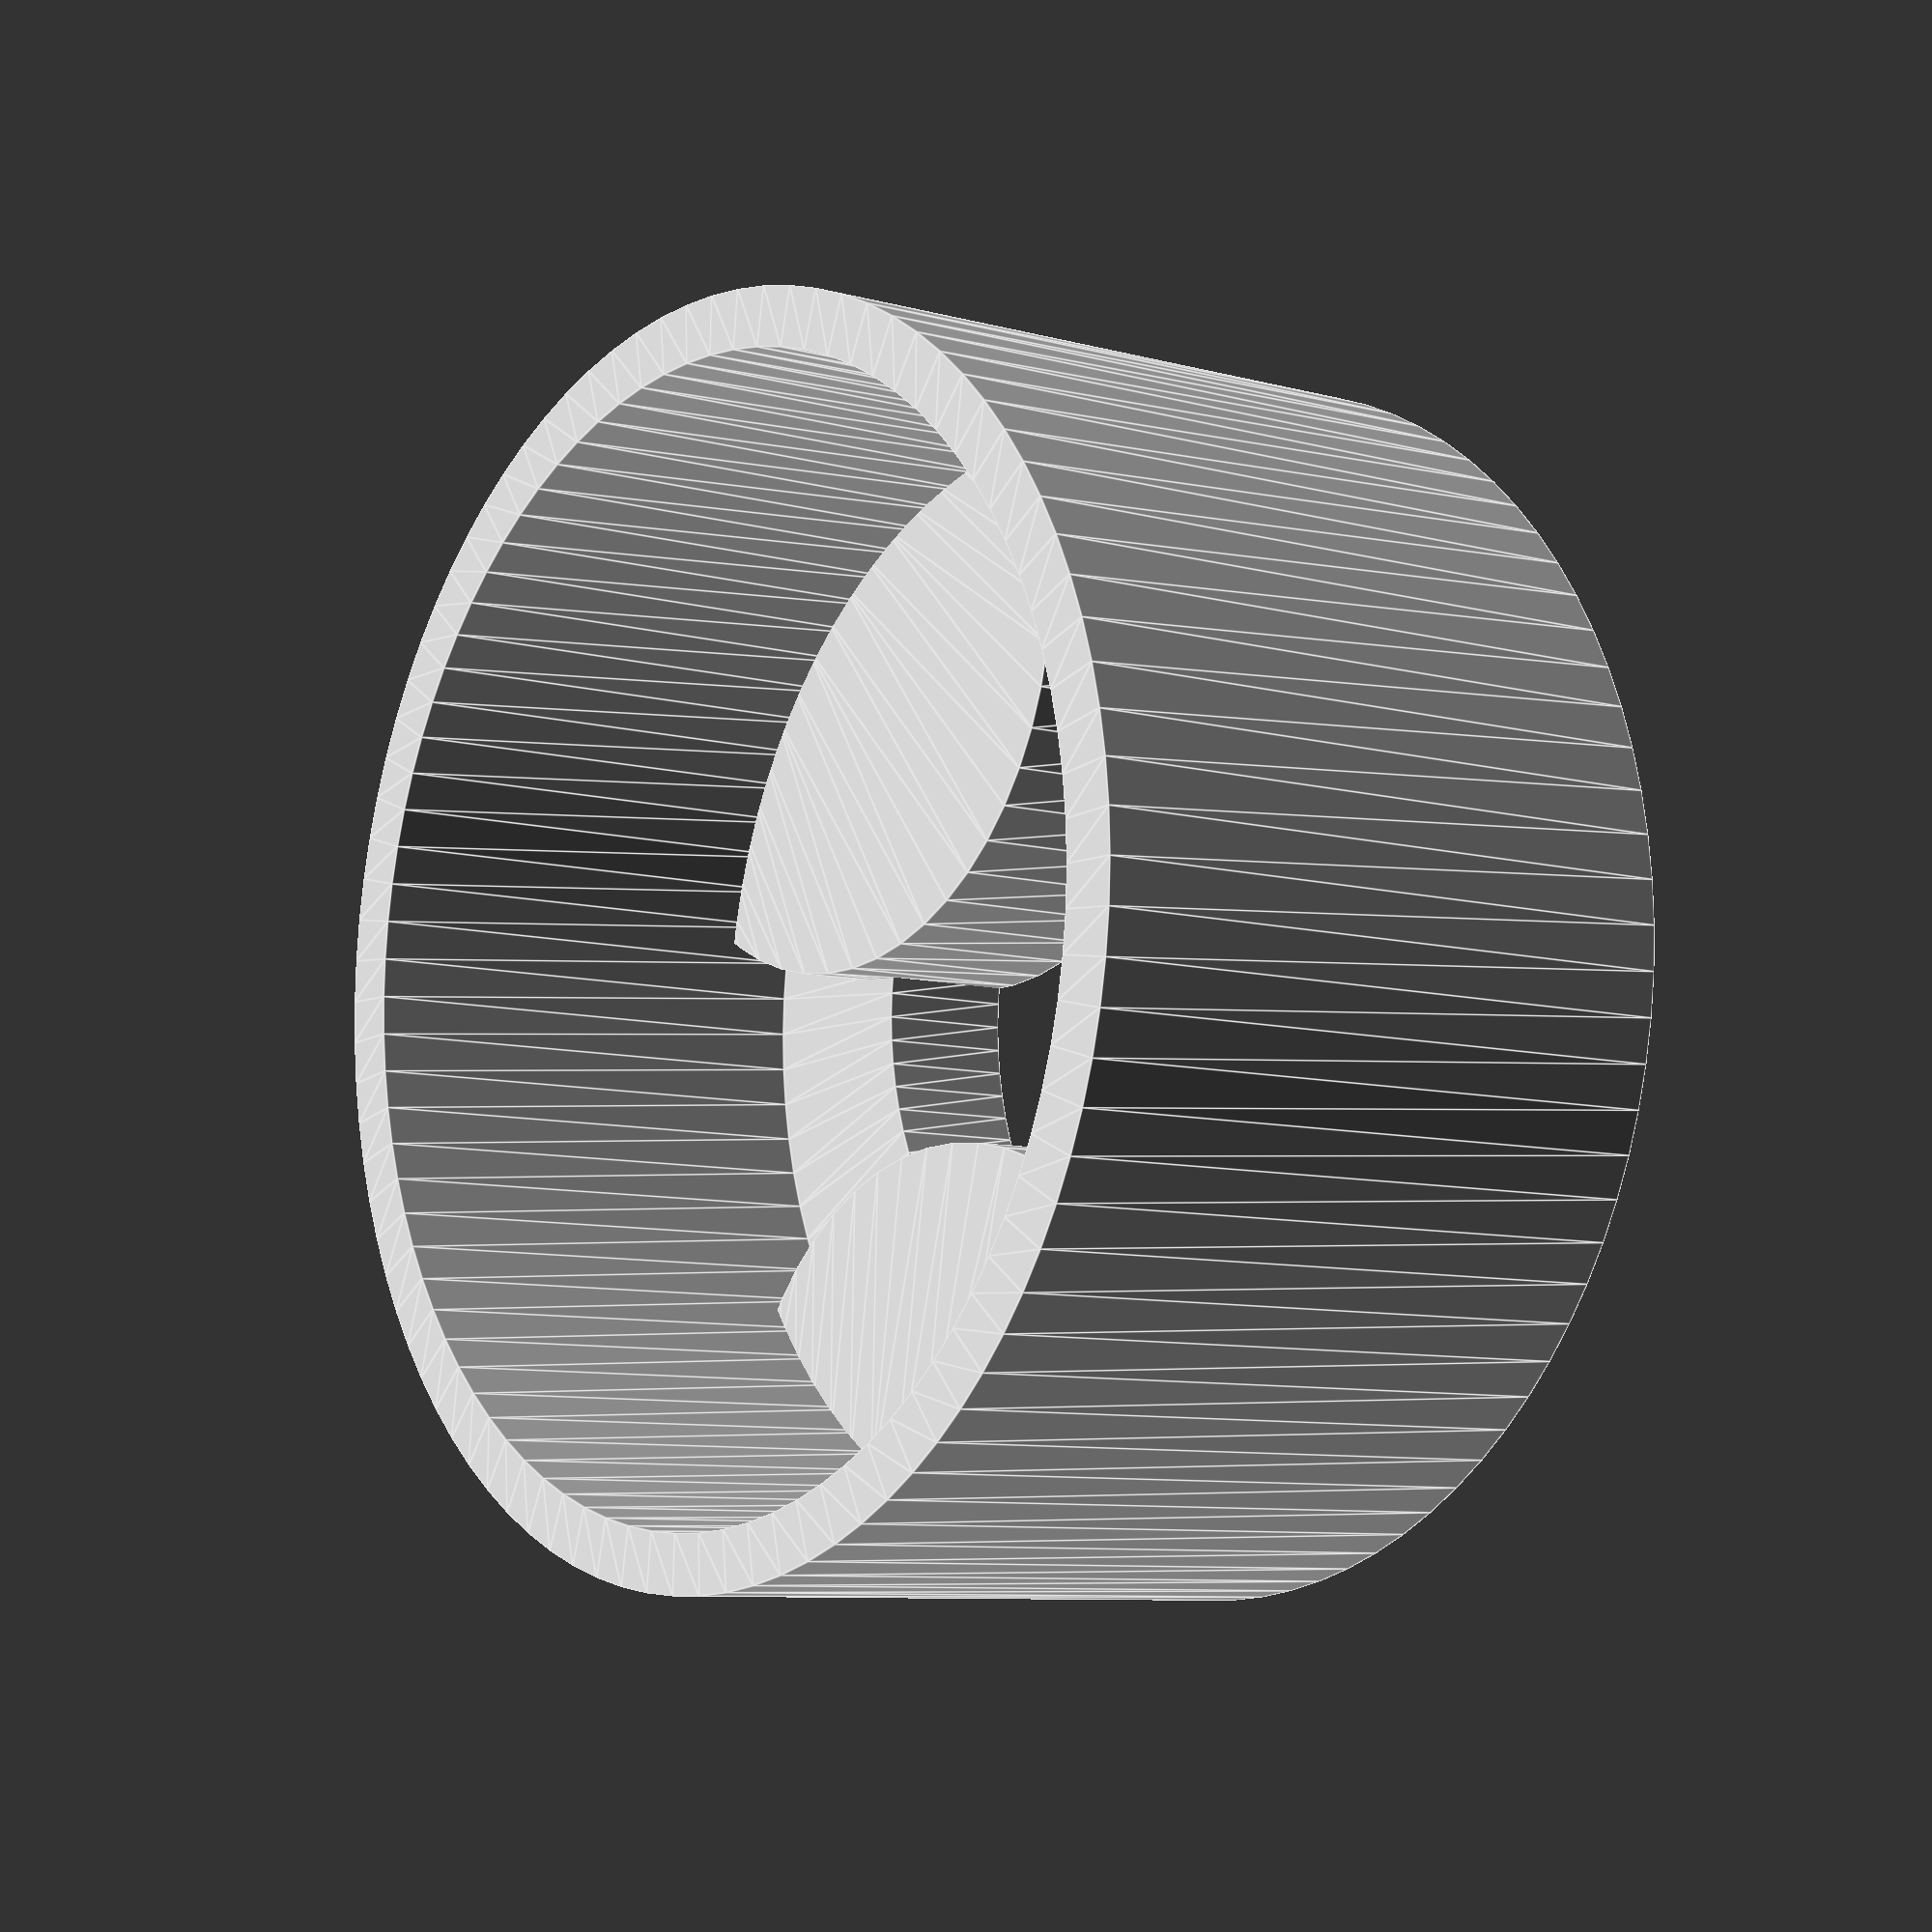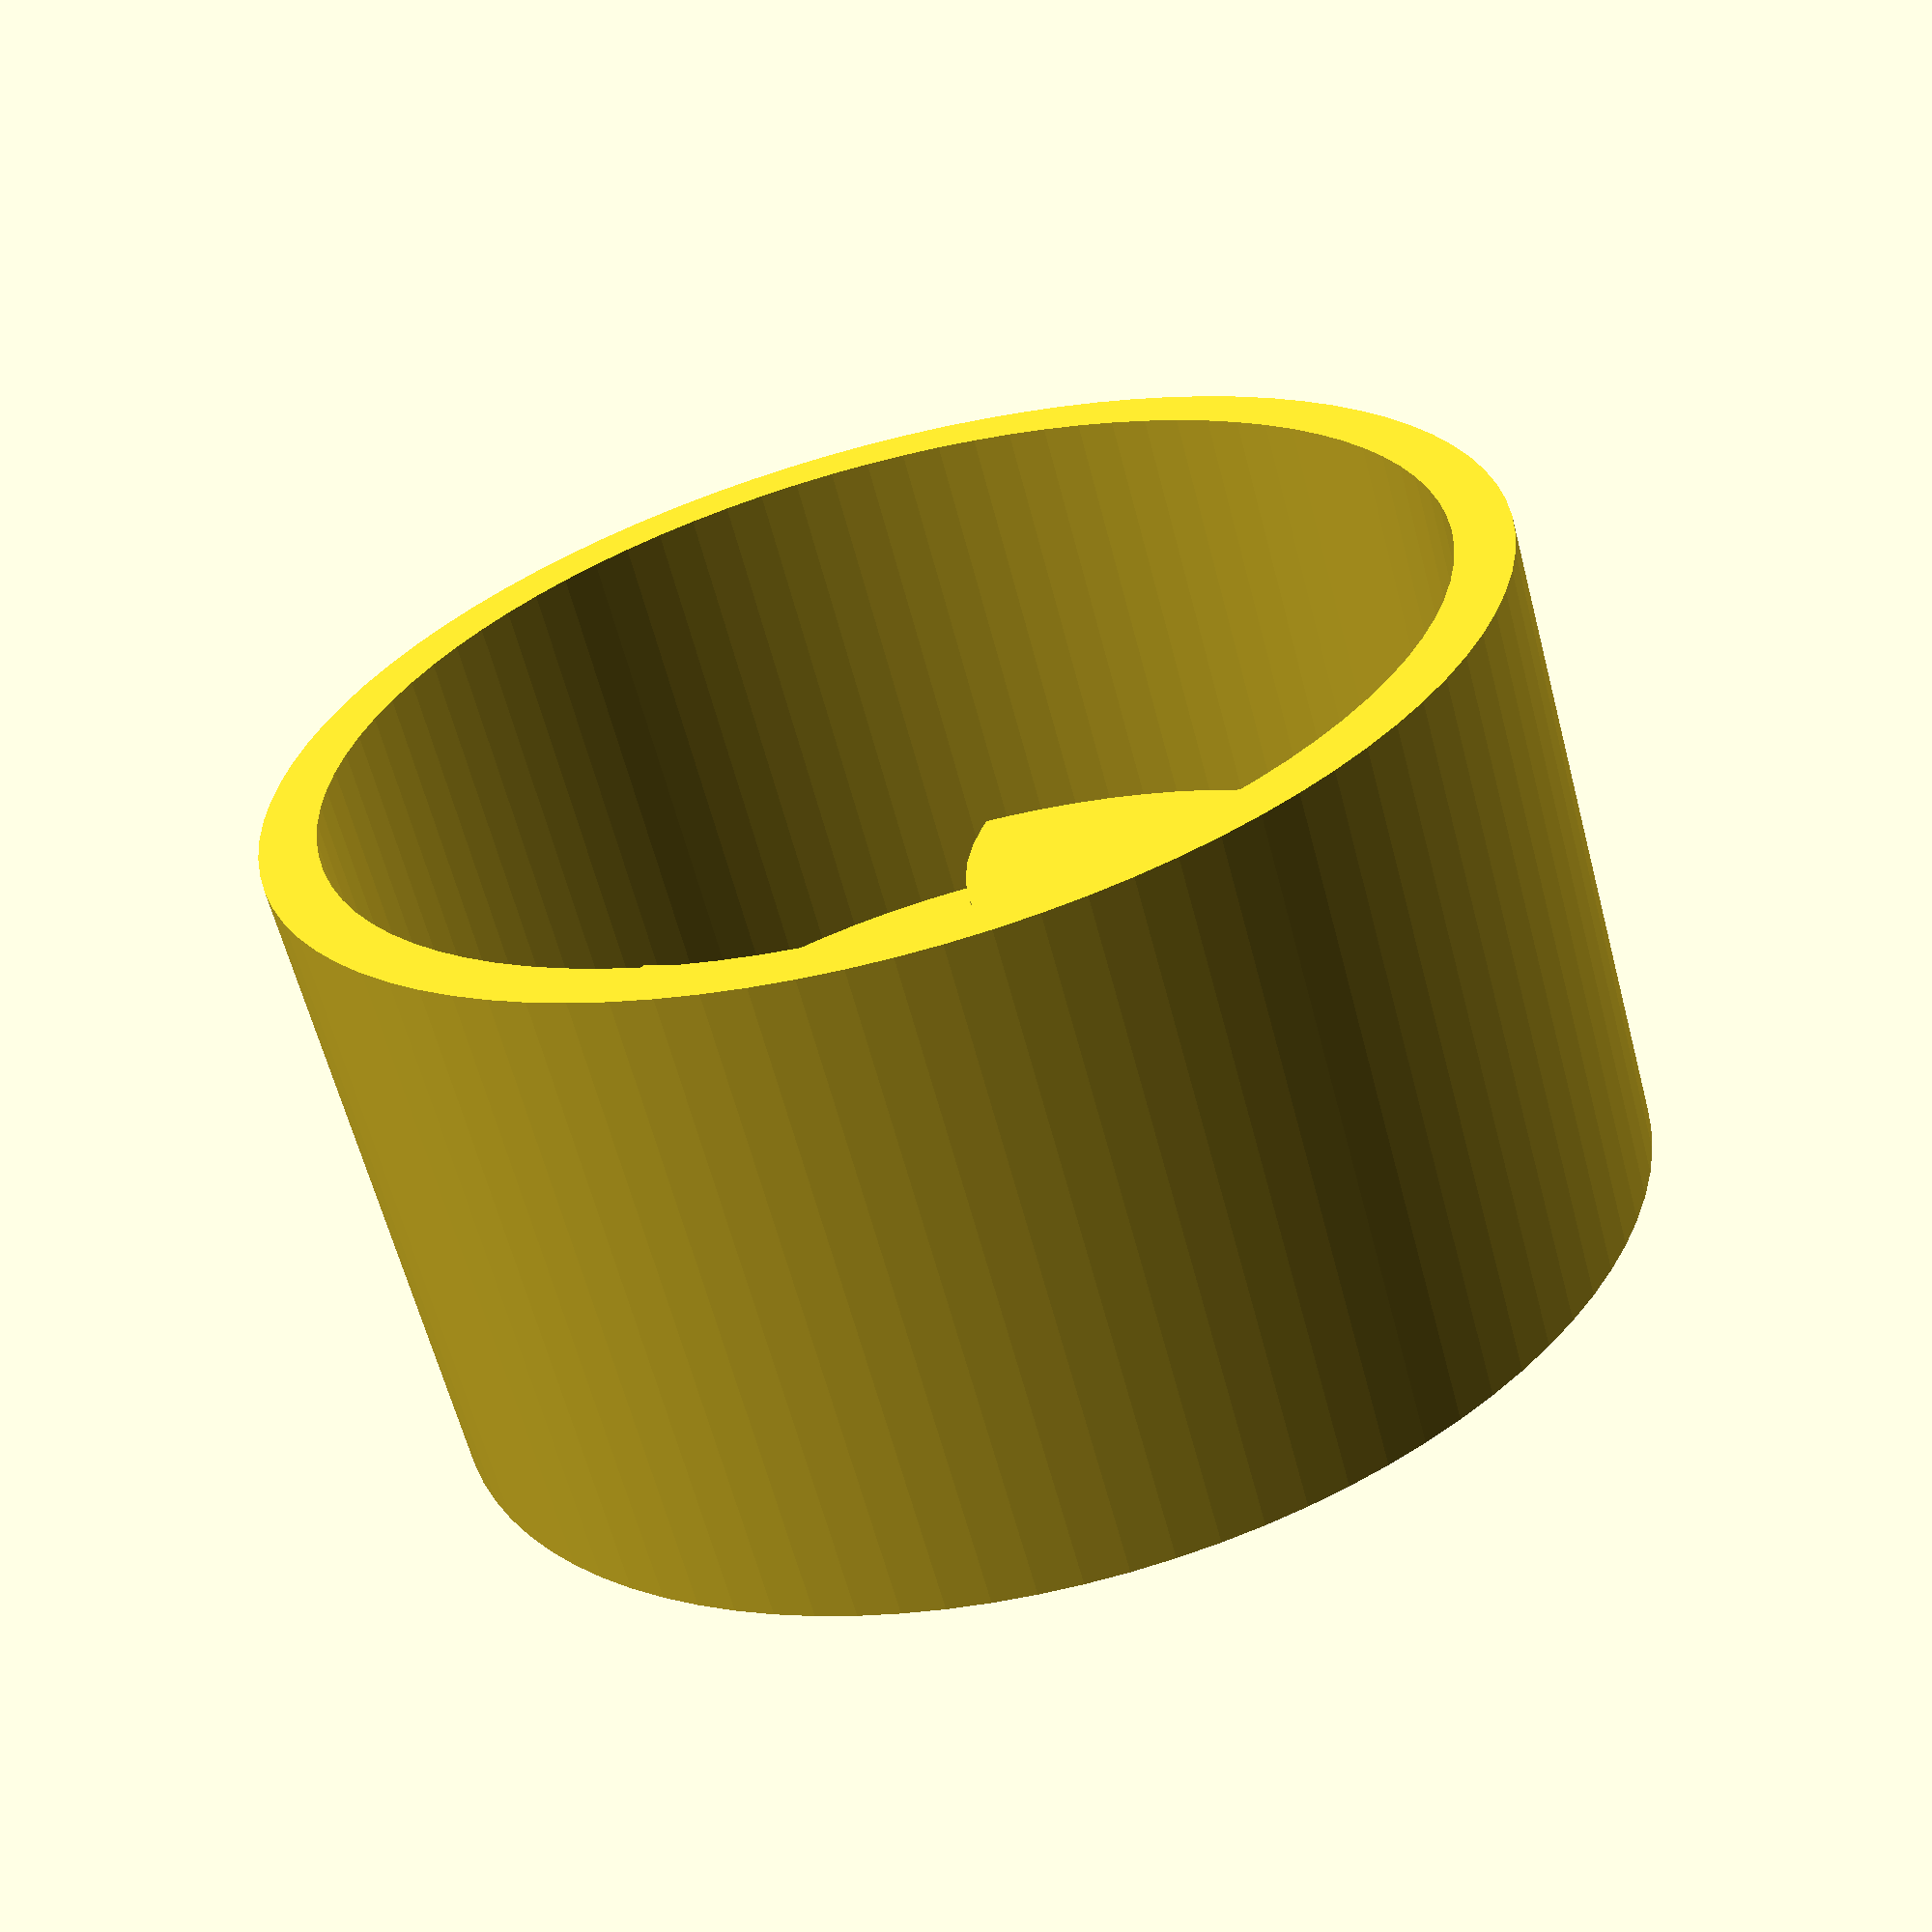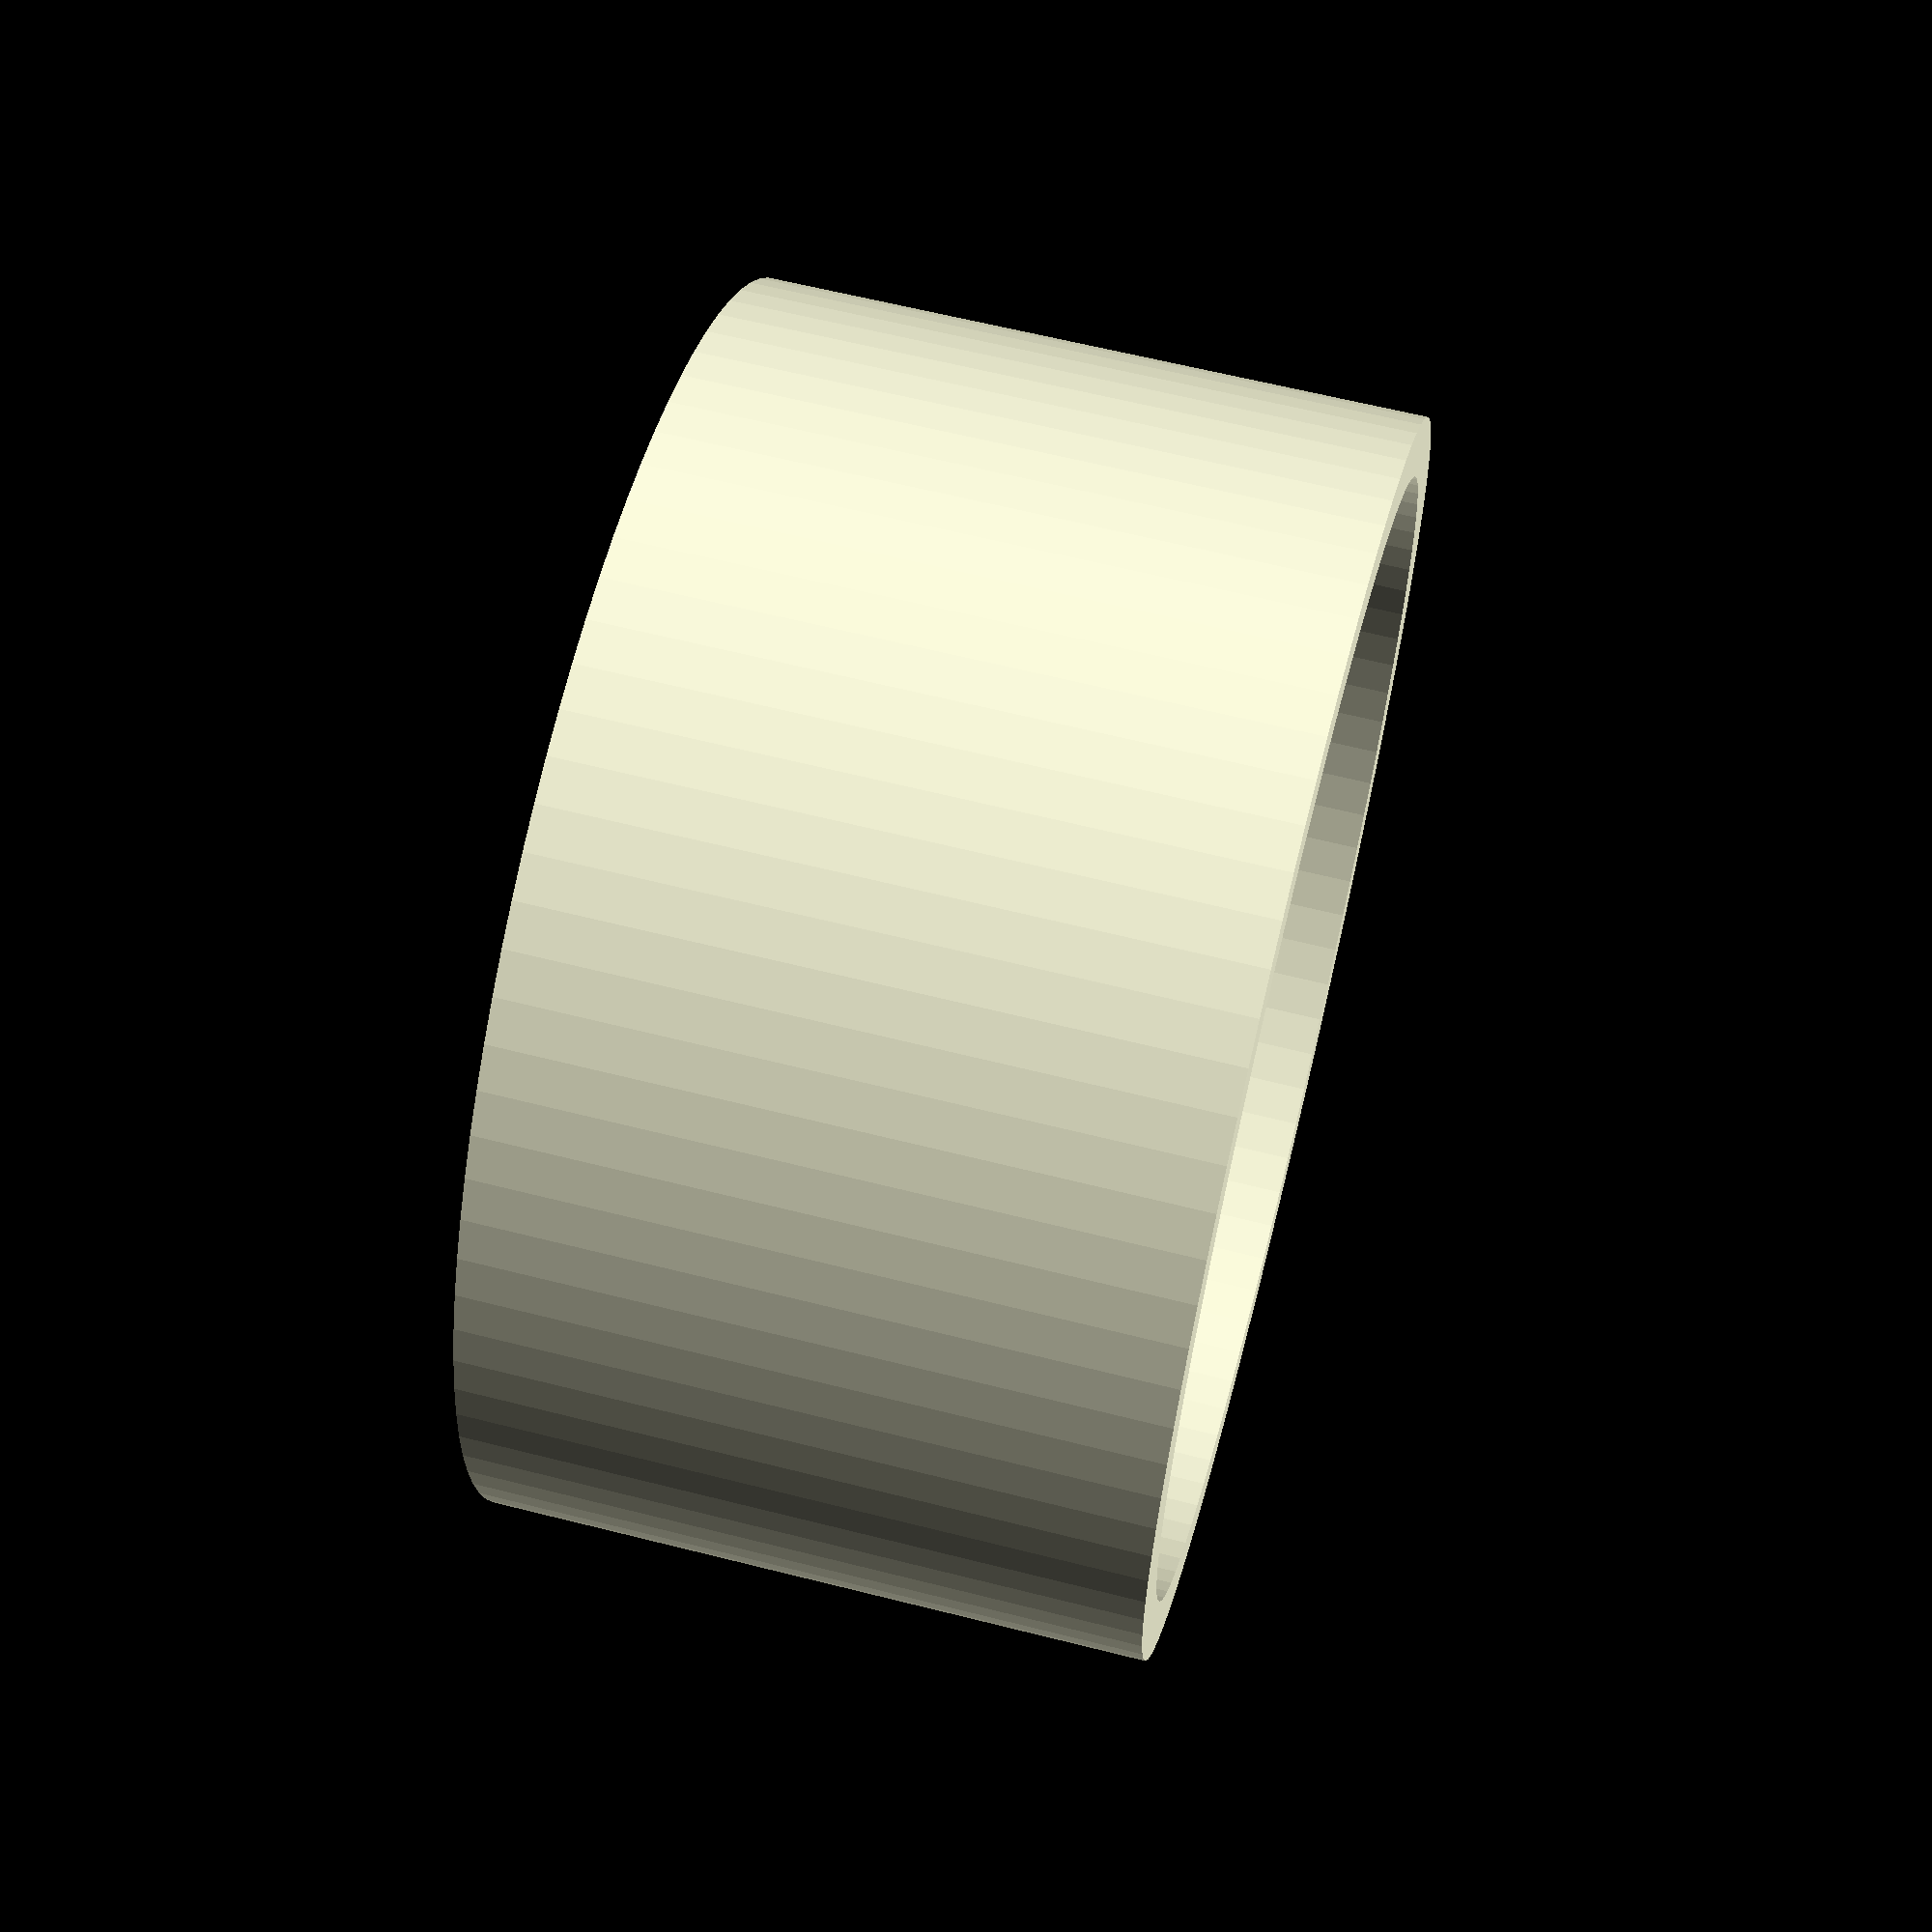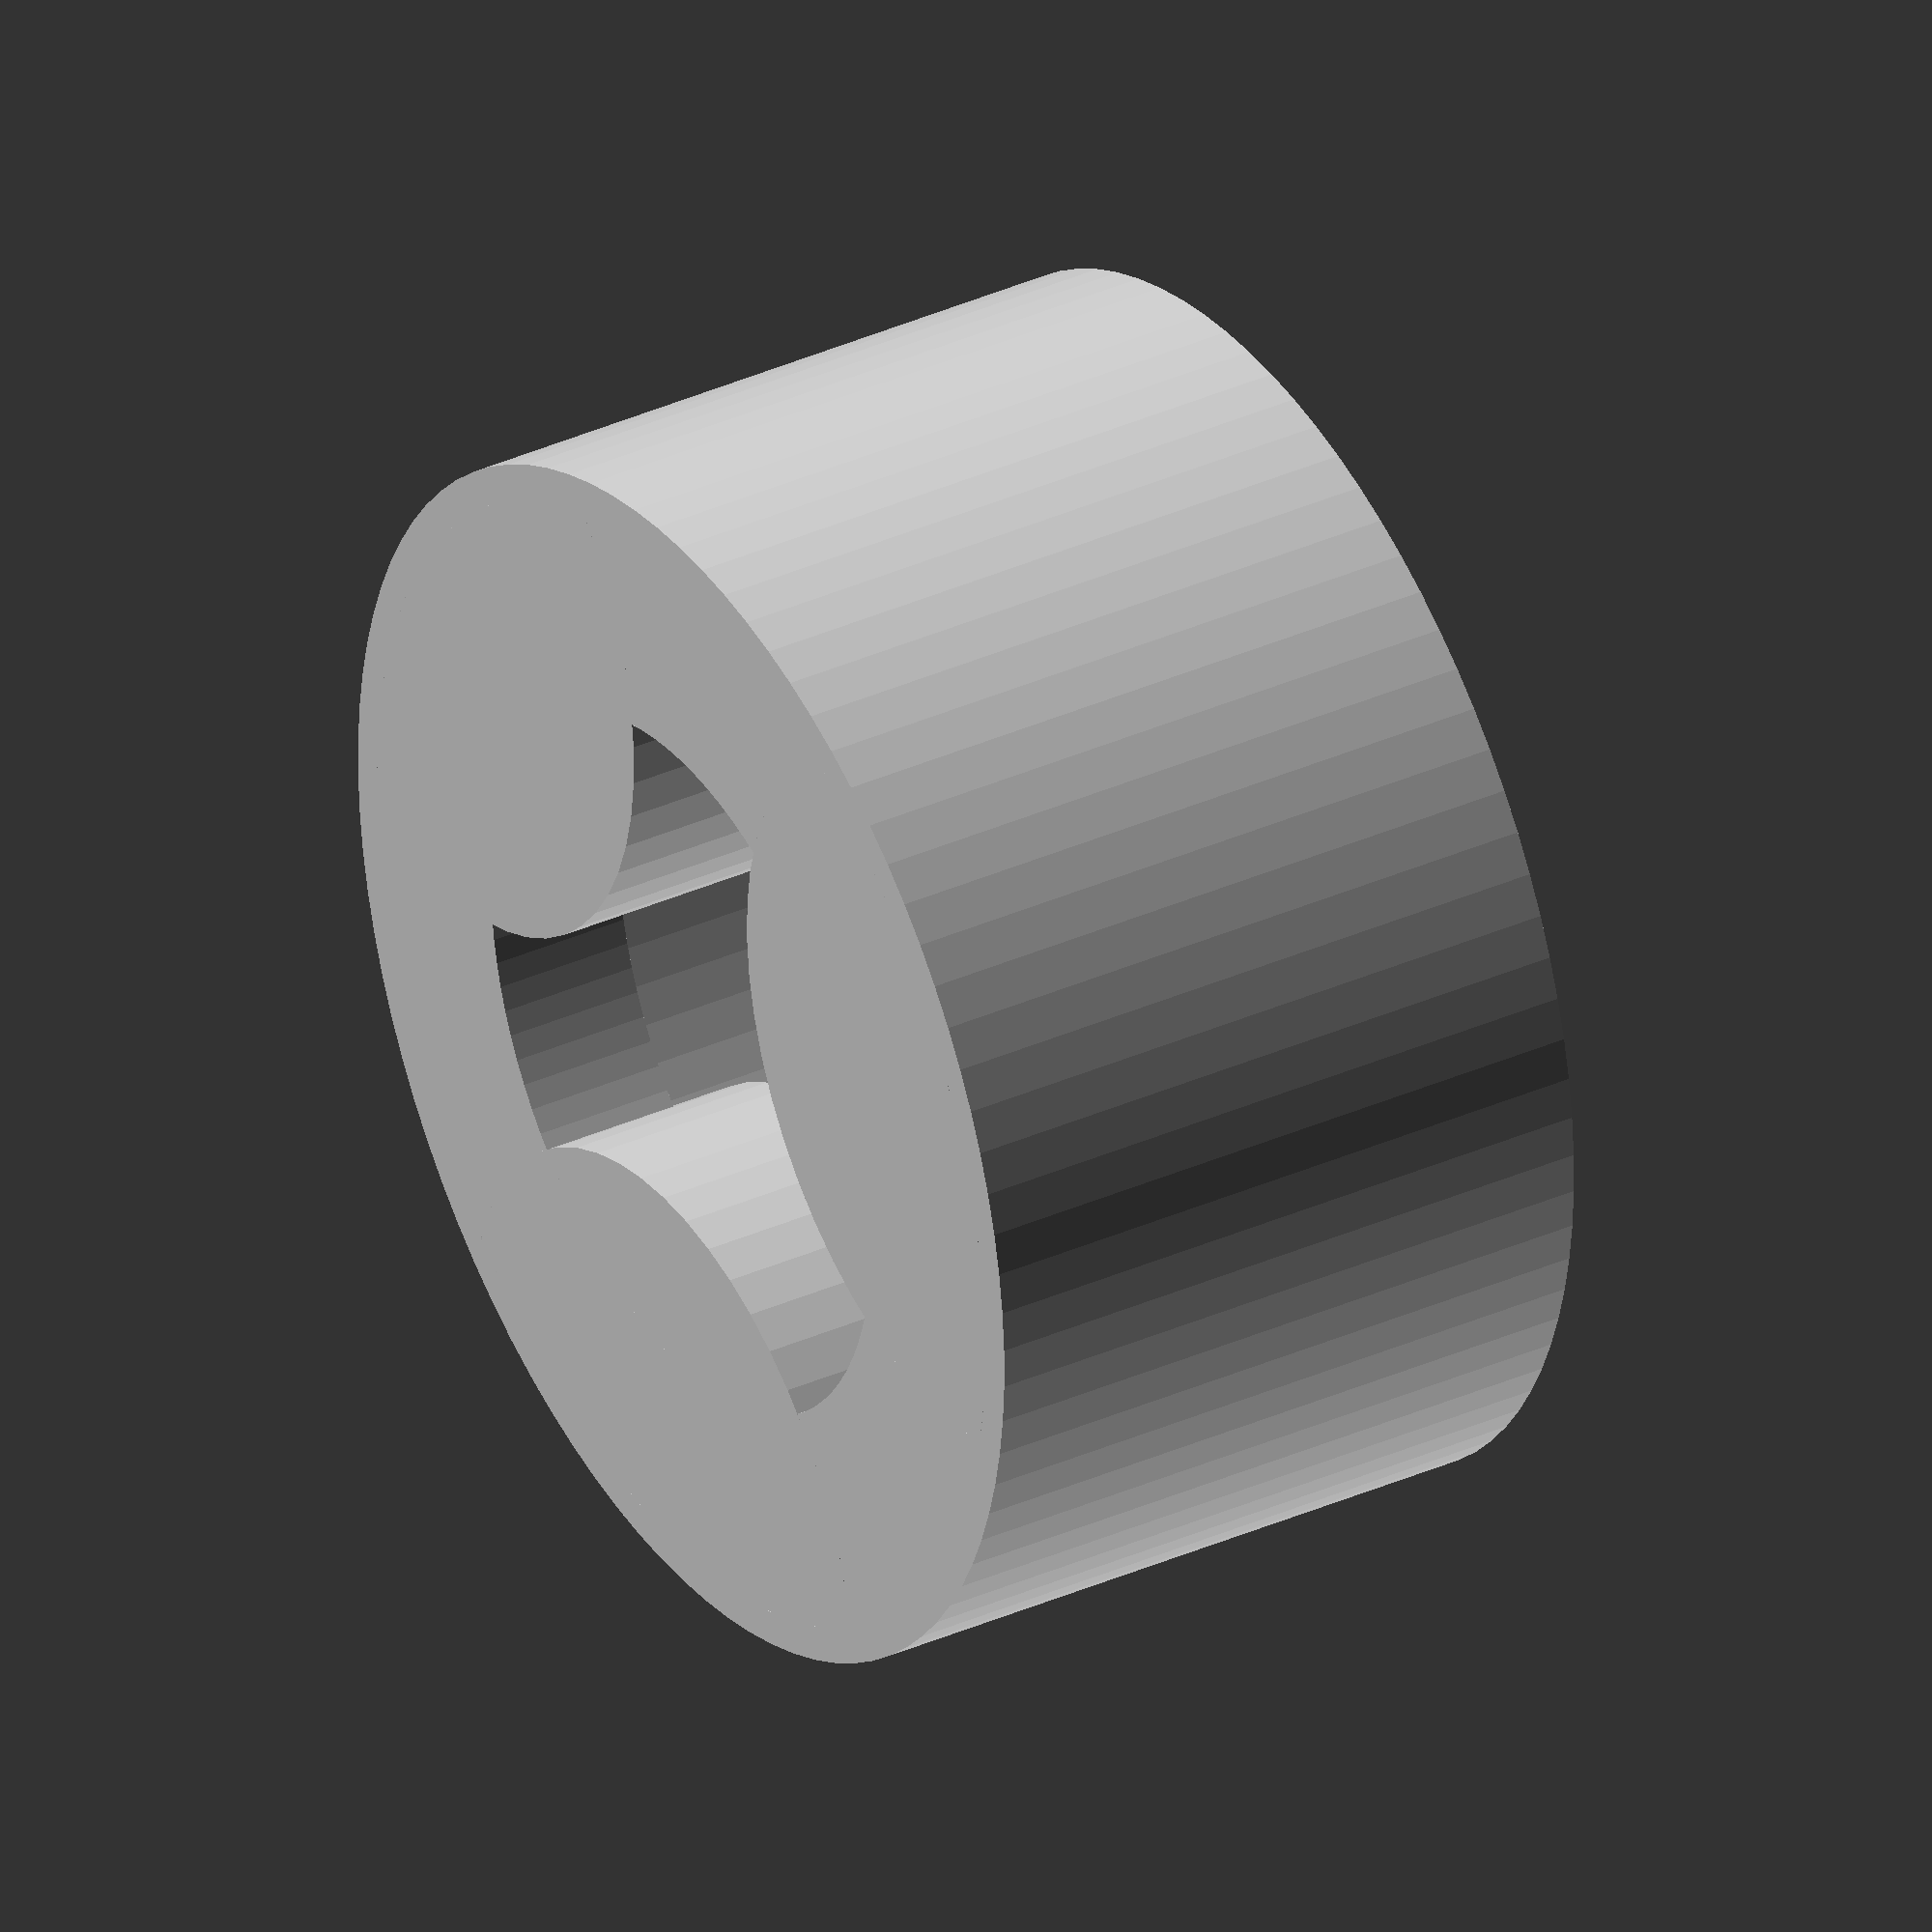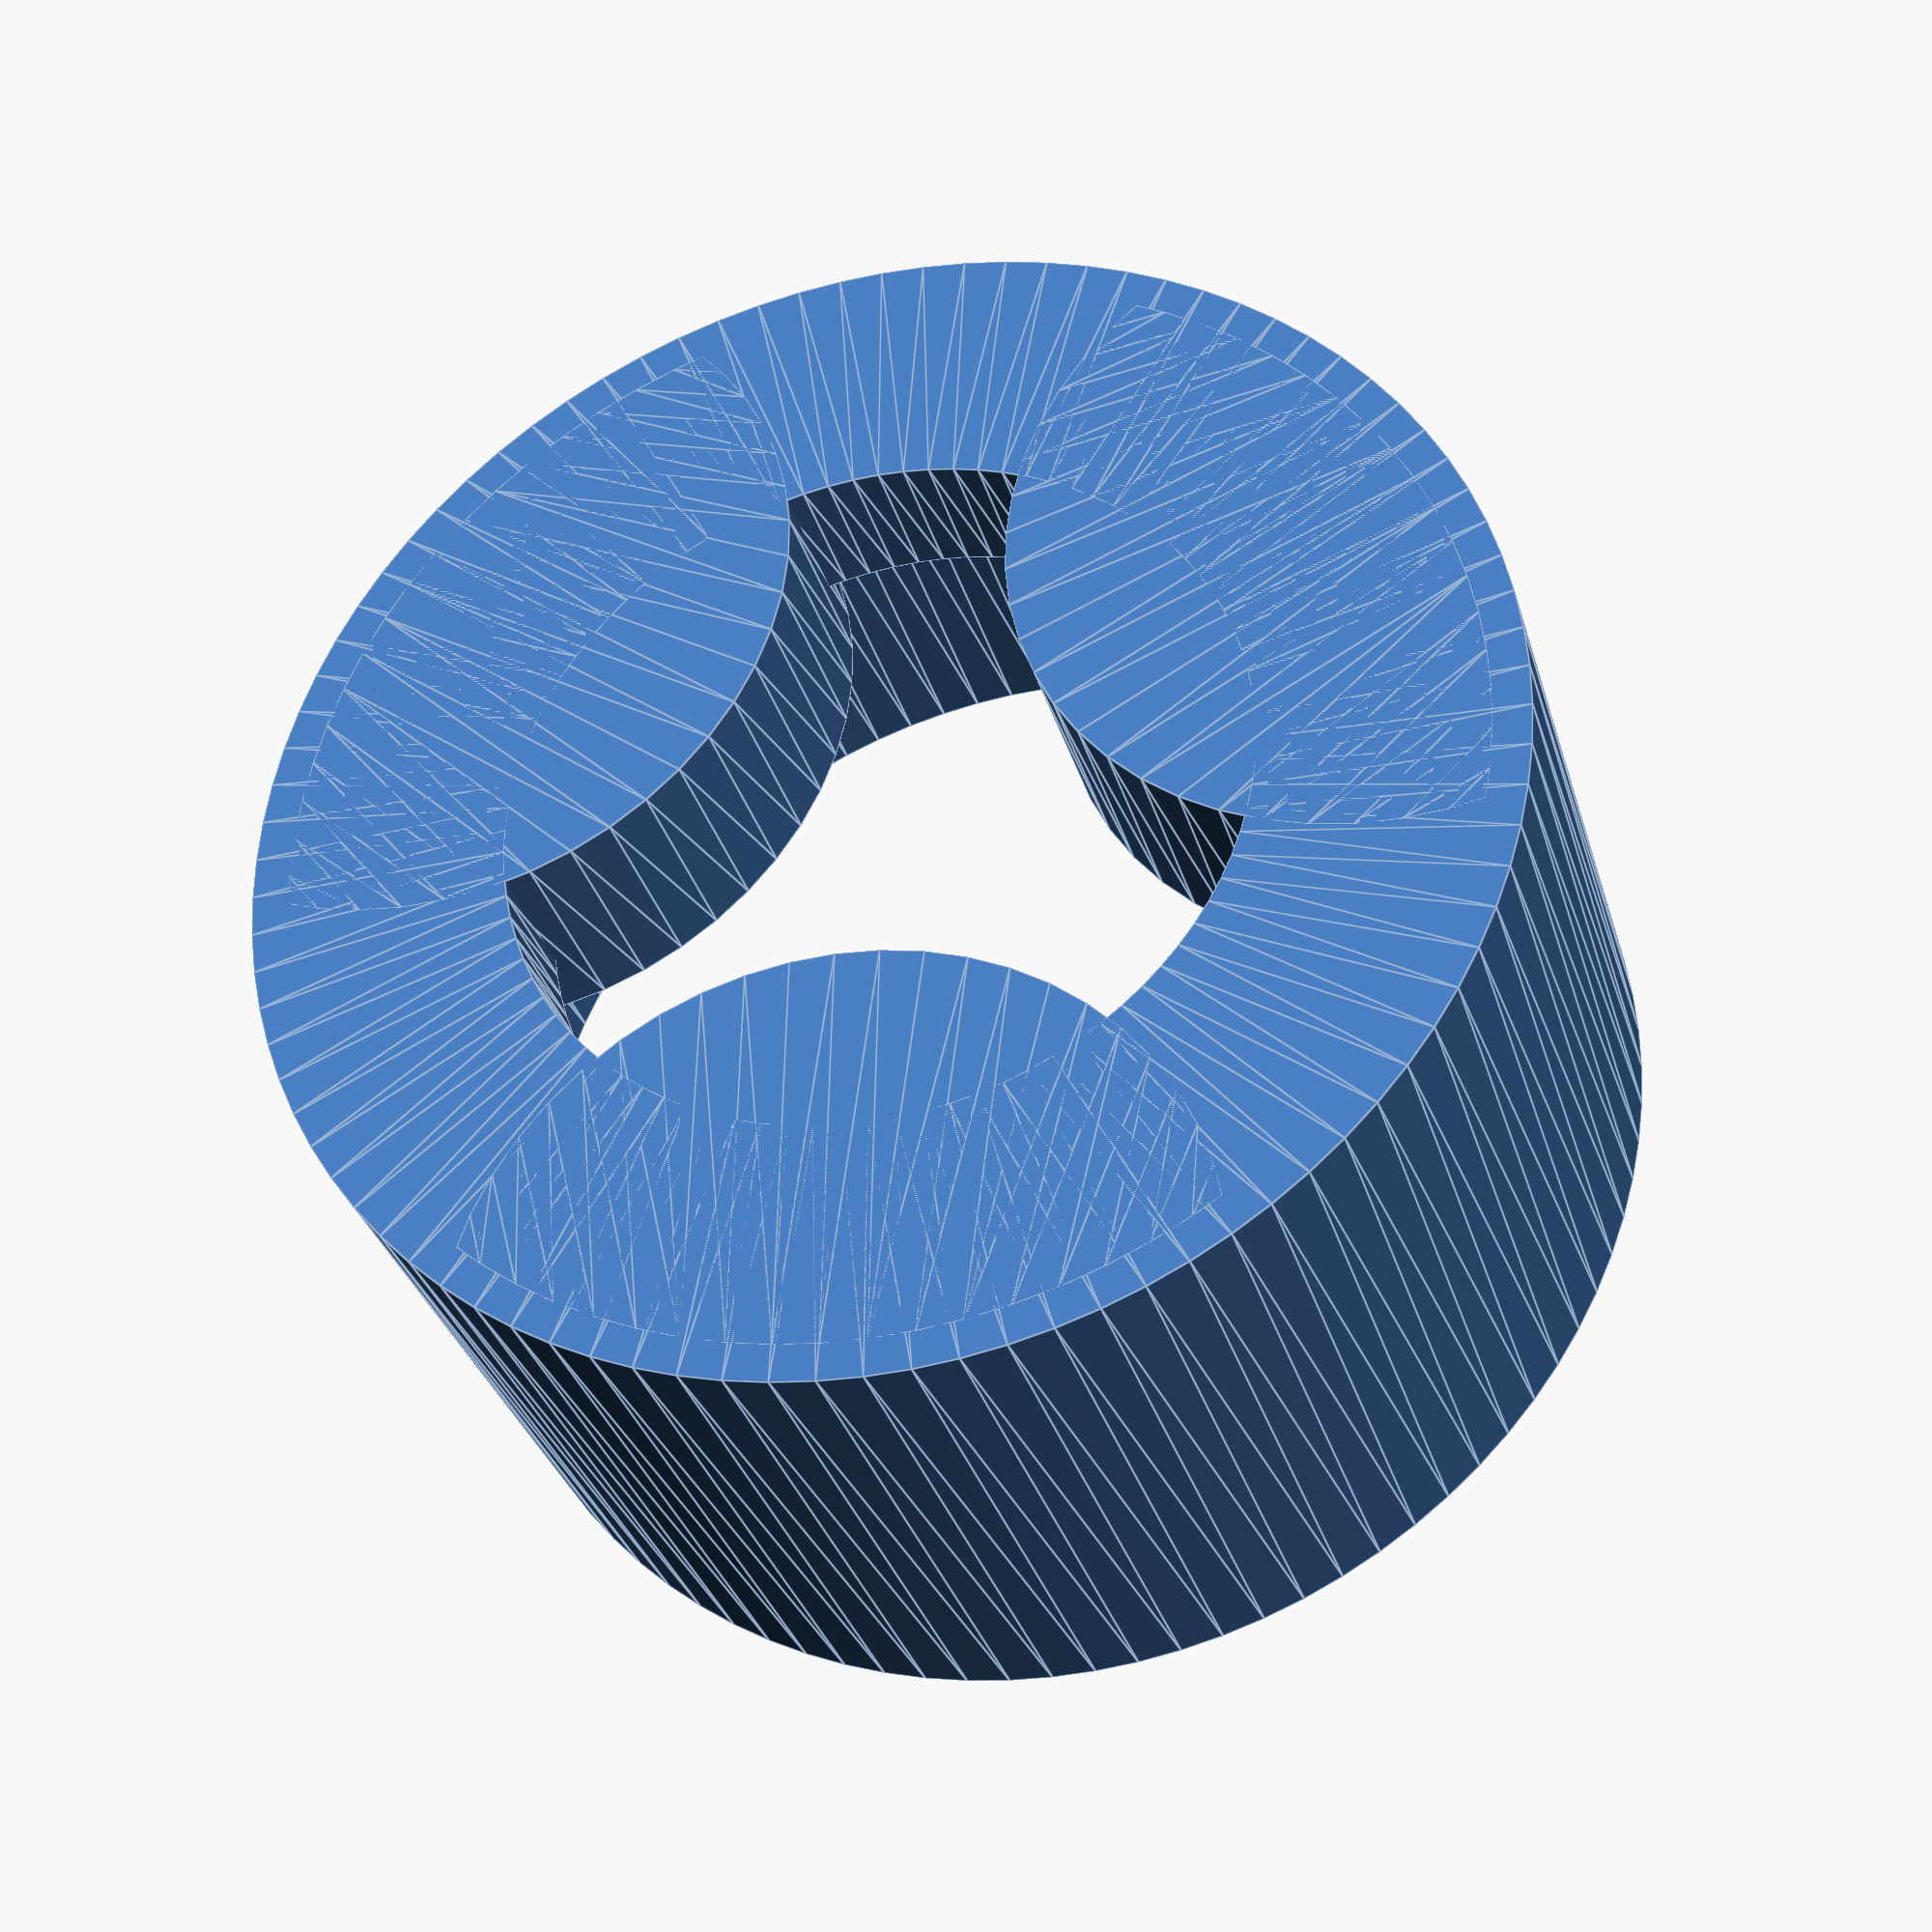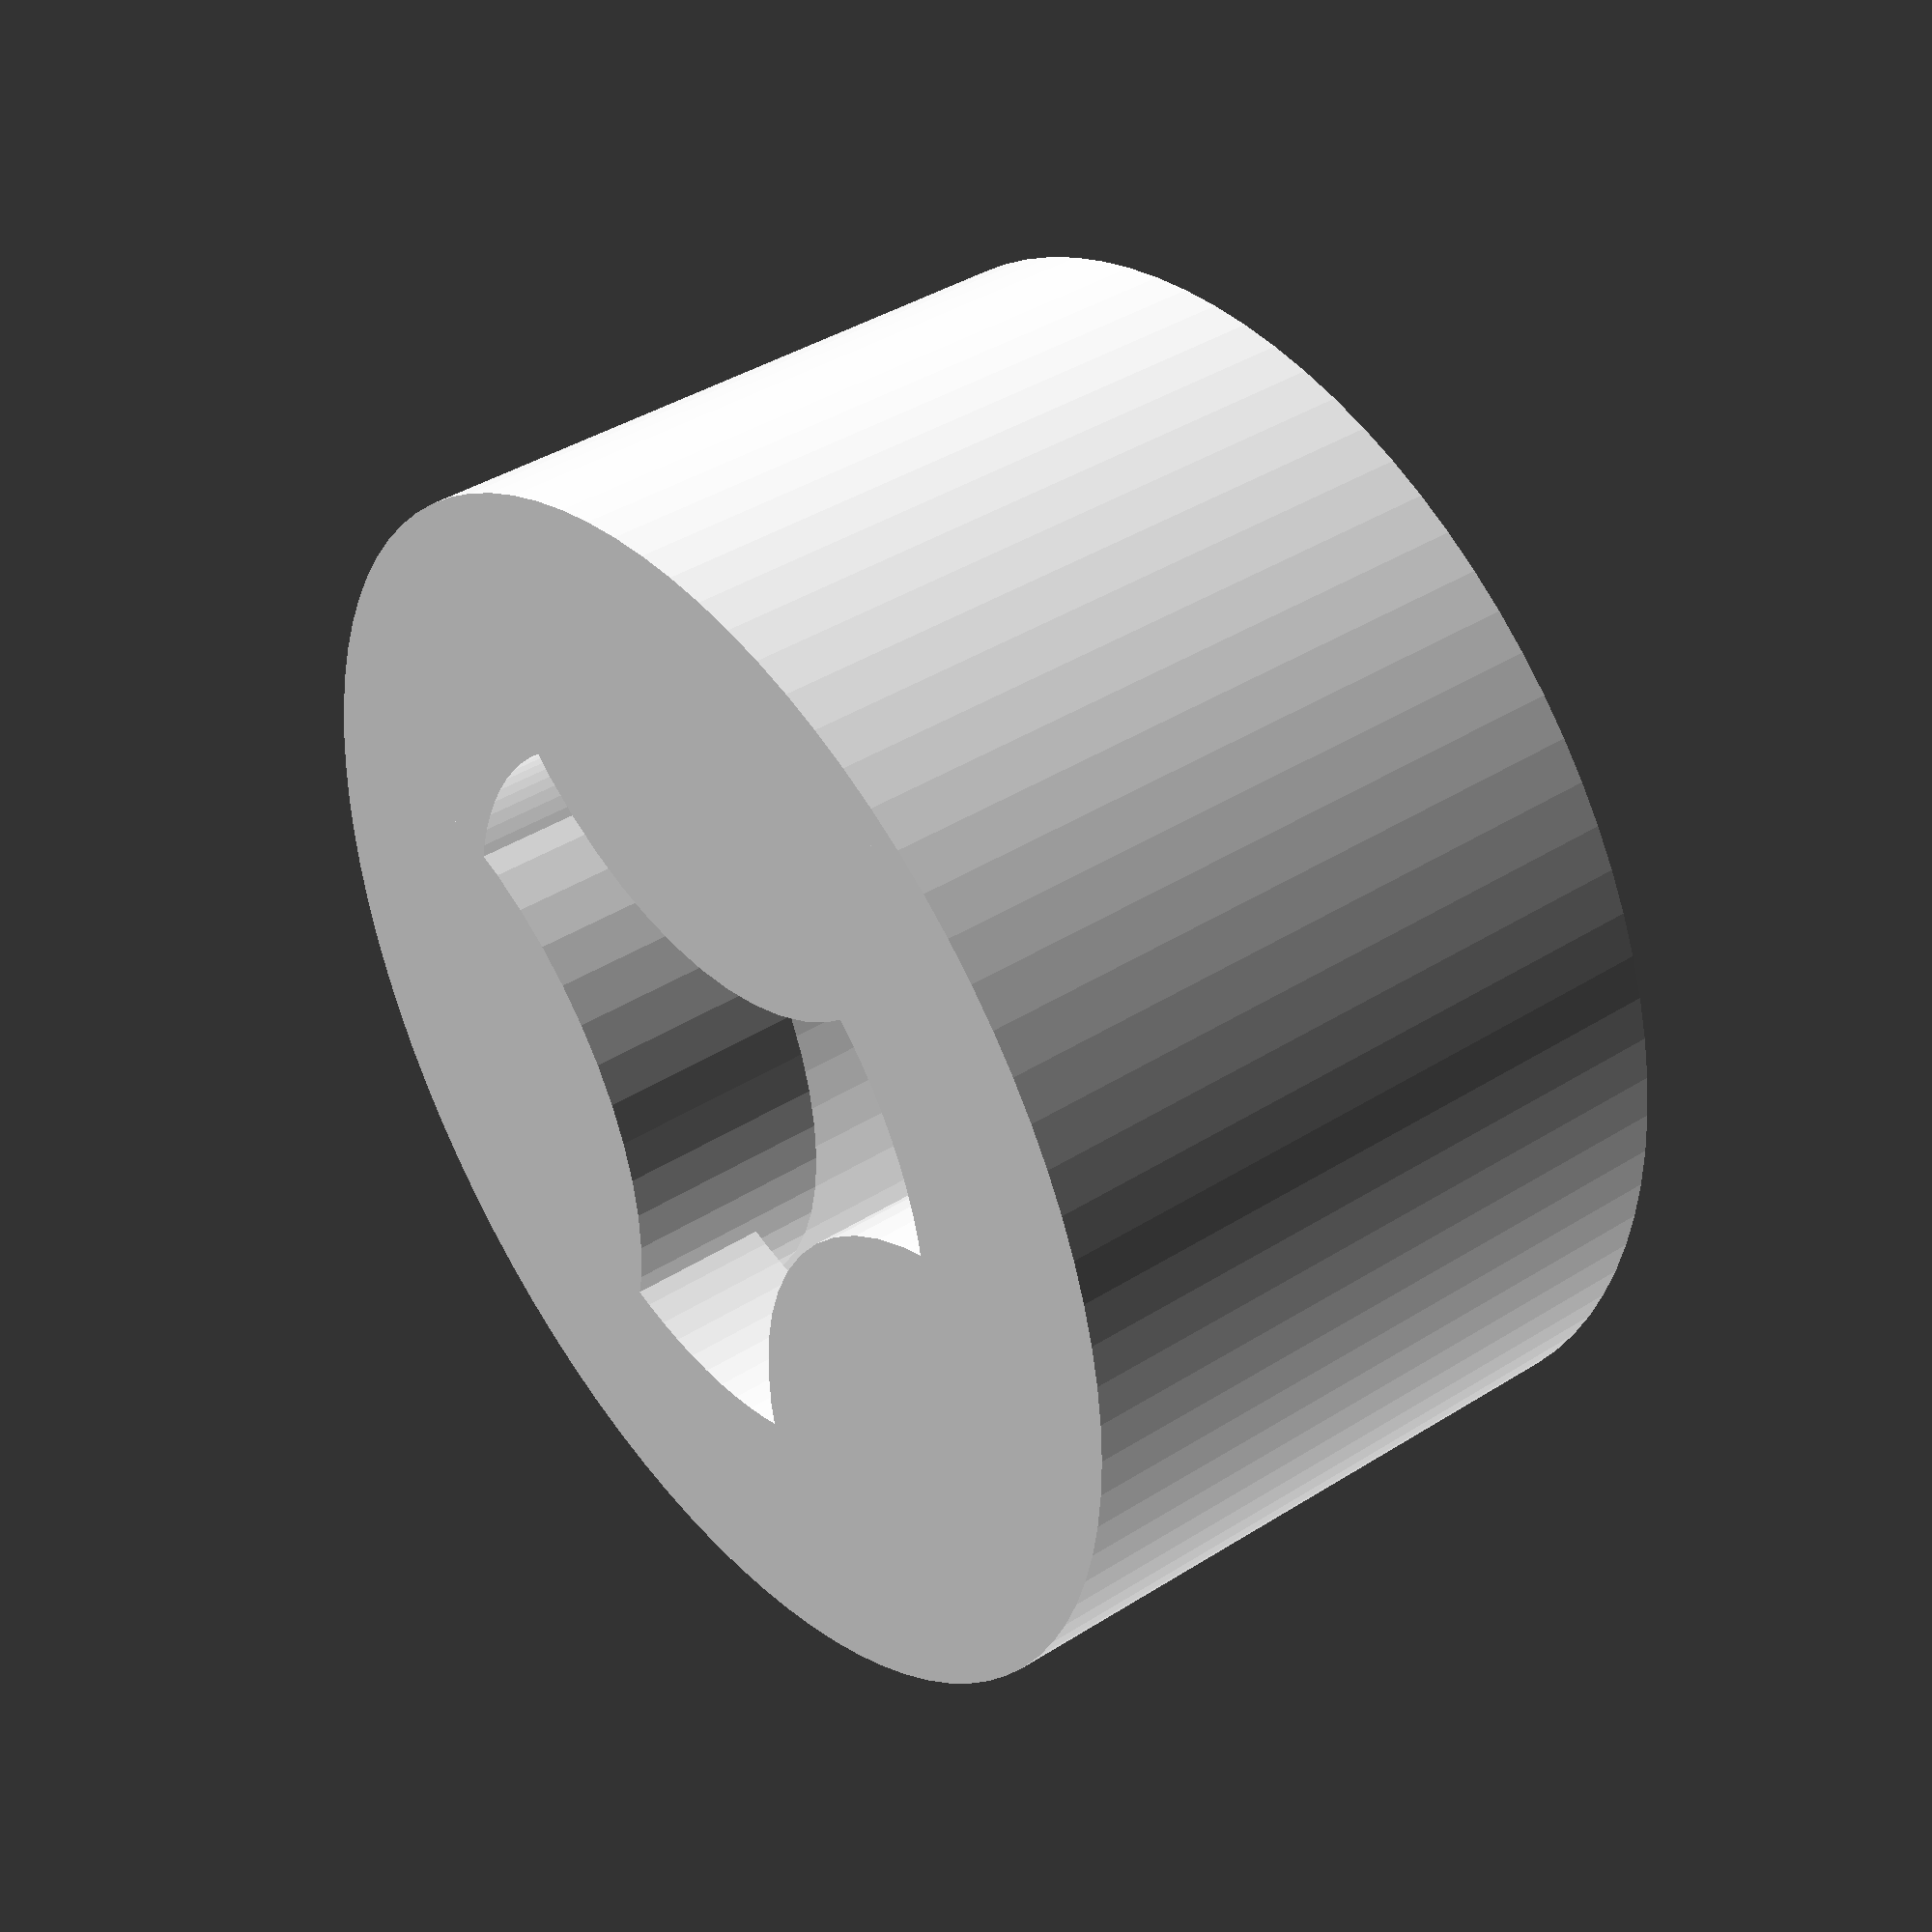
<openscad>
// This document uses MILLIMETRES as a unit.
// See https://hobbyking.com/en_us/3600kv.html

// Set $fs (smallest arc fragment) to lower value than default 2.0
$fs = 0.6; // millimetres
$fa = 4;

wheel_diameter = 17.0;
motor_diameter = 15.0;
centre_diameter = 10.0;
motor_can_height = 6.0; // Height of the main can
overall_height = 9.0; // Includes the top part.
top_thickness = 2.0;

// This is how much we add to the inner radius
// to compensate for 3d printer splodge, we need to change it for a
// diferent 3d printer, nozzle etc.
inner_splodge = 0.2;

module main()
{
    rotate_extrude() {
        difference() {
            // Main outer
            square([wheel_diameter/2, overall_height]);
            // Shaft cutout
            square([centre_diameter/2, overall_height + 5.0]);
            // motor can cutout
            //translate([0, (overall_height - motor_can_height)])
            //    square([motor_diameter/2, motor_can_height]);
            // inner
            translate([0, top_thickness])
                square([(motor_diameter/2) + inner_splodge, overall_height + 5.0]);
        }
    }
    linear_extrude(height=(overall_height - motor_can_height)) {
        intersection() {
            circle(r=(motor_diameter/2 + 0.5));
            // These parts stick in and match up with the can
            for (n=[0:3]) {
                rotate([0,0,(n*120)]) {
                    translate([motor_diameter/2 + 0.0, 0])
                        circle(r=5.0);
                }
            }
        }
    }
}

main();


</openscad>
<views>
elev=8.0 azim=348.2 roll=52.1 proj=p view=edges
elev=243.0 azim=127.8 roll=165.2 proj=p view=wireframe
elev=297.7 azim=124.1 roll=284.4 proj=p view=solid
elev=325.1 azim=206.3 roll=239.0 proj=o view=solid
elev=32.3 azim=85.8 roll=195.3 proj=p view=edges
elev=319.4 azim=29.8 roll=232.3 proj=p view=wireframe
</views>
